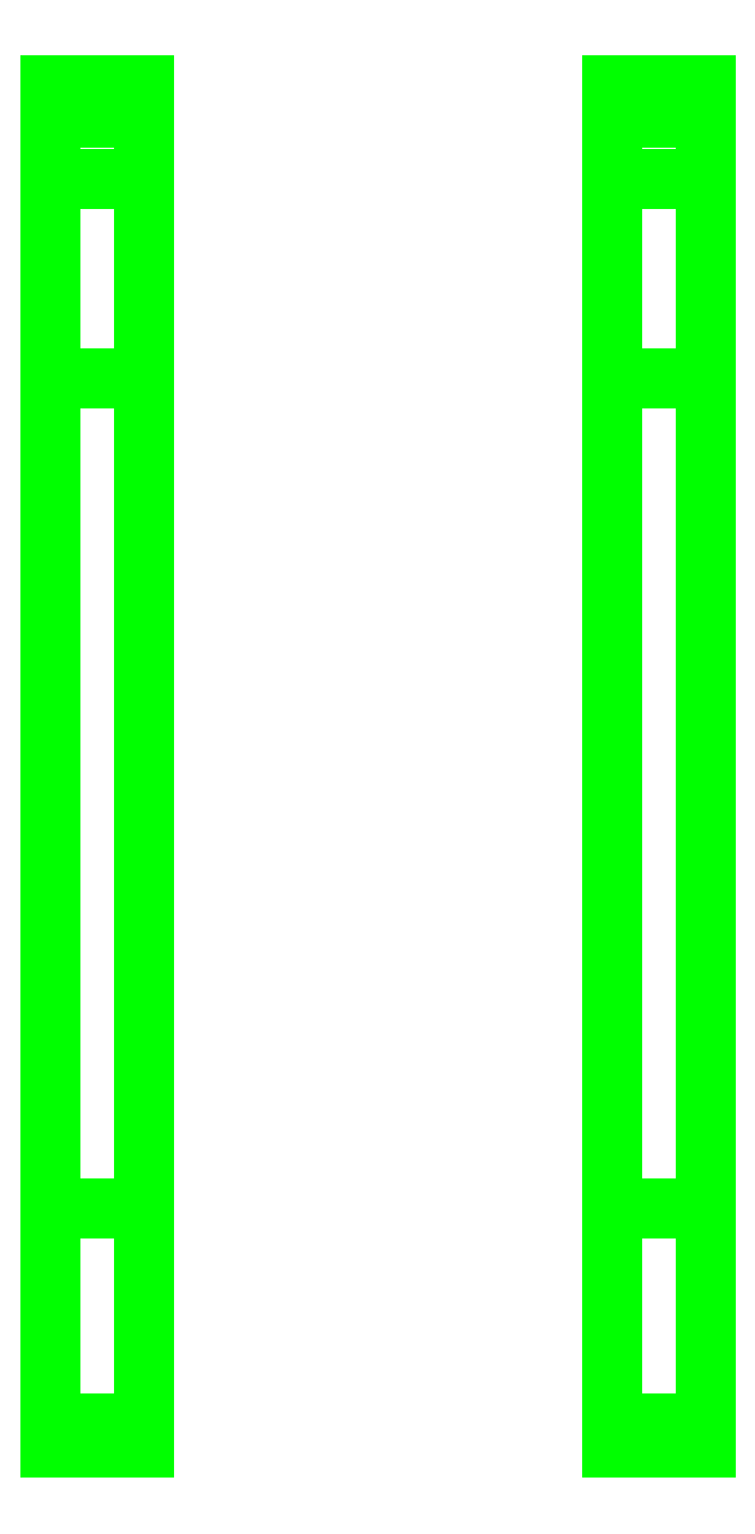
<metadata>
{"format":"dxf","ext":"dxf","renderer":"ezdxf+matplotlib","layout":"modelspace","background":"white","min_lineweight":24,"dpi":150}
</metadata>
<code>
0
SECTION
2
ENTITIES
0
3DFACE
8
TRACKS
10
0.95
20
1.58
30
-9e-16
11
0.95
21
-1.79
31
-9e-16
12
1.33
22
-1.79
32
-9e-16
13
1.33
23
1.58
33
-9e-16
0
3DFACE
8
TRACKS
10
1.33
20
1.58
30
-9e-16
11
1.33
21
-1.79
31
-9e-16
12
0.95
22
-1.79
32
-9e-16
13
0.95
23
1.58
33
-9e-16
0
3DFACE
8
TRACKS
10
1.33
20
2.64
30
0.38
11
1.33
21
1.58
31
-9e-16
12
0.95
22
1.58
32
-9e-16
13
0.95
23
2.64
33
0.38
0
3DFACE
8
TRACKS
10
0.95
20
2.64
30
0.38
11
0.95
21
1.58
31
-9e-16
12
1.33
22
1.58
32
-9e-16
13
1.33
23
2.64
33
0.38
0
3DFACE
8
TRACKS
10
0.95
20
2.77
30
0.62
11
0.95
21
2.64
31
0.38
12
1.33
22
2.64
32
0.38
13
1.33
23
2.77
33
0.62
0
3DFACE
8
TRACKS
10
1.33
20
2.77
30
0.62
11
1.33
21
2.64
31
0.38
12
0.95
22
2.64
32
0.38
13
0.95
23
2.77
33
0.62
0
3DFACE
8
TRACKS
10
1.33
20
2.67
30
0.9
11
1.33
21
2.77
31
0.62
12
0.95
22
2.77
32
0.62
13
0.95
23
2.67
33
0.9
0
3DFACE
8
TRACKS
10
0.95
20
2.67
30
0.9
11
0.95
21
2.77
31
0.62
12
1.33
22
2.77
32
0.62
13
1.33
23
2.67
33
0.9
0
3DFACE
8
TRACKS
10
0.95
20
2.39
30
1.02
11
0.95
21
2.67
31
0.9
12
1.33
22
2.67
32
0.9
13
1.33
23
2.39
33
1.02
0
3DFACE
8
TRACKS
10
1.33
20
2.39
30
1.02
11
1.33
21
2.67
31
0.9
12
0.95
22
2.67
32
0.9
13
0.95
23
2.39
33
1.02
0
3DFACE
8
TRACKS
10
0.95
20
-2.66
30
0.4
11
0.95
21
-1.79
31
0
12
1.33
22
-1.79
32
0
13
1.33
23
-2.66
33
0.4
0
3DFACE
8
TRACKS
10
1.33
20
-2.66
30
0.4
11
1.33
21
-1.79
31
0
12
0.95
22
-1.79
32
0
13
0.95
23
-2.66
33
0.4
0
3DFACE
8
TRACKS
10
1.33
20
-2.76
30
0.6
11
1.33
21
-2.66
31
0.4
12
0.95
22
-2.66
32
0.4
13
0.95
23
-2.76
33
0.6
0
3DFACE
8
TRACKS
10
0.95
20
-2.76
30
0.6
11
0.95
21
-2.66
31
0.4
12
1.33
22
-2.66
32
0.4
13
1.33
23
-2.76
33
0.6
0
3DFACE
8
TRACKS
10
0.95
20
-2.76
30
0.75
11
0.95
21
-2.76
31
0.6
12
1.33
22
-2.76
32
0.6
13
1.33
23
-2.76
33
0.75
0
3DFACE
8
TRACKS
10
1.33
20
-2.76
30
0.75
11
1.33
21
-2.76
31
0.6
12
0.95
22
-2.76
32
0.6
13
0.95
23
-2.76
33
0.75
0
3DFACE
8
TRACKS
10
1.33
20
-2.66
30
0.95
11
1.33
21
-2.76
31
0.75
12
0.95
22
-2.76
32
0.75
13
0.95
23
-2.66
33
0.95
0
3DFACE
8
TRACKS
10
0.95
20
-2.66
30
0.95
11
0.95
21
-2.76
31
0.75
12
1.33
22
-2.76
32
0.75
13
1.33
23
-2.66
33
0.95
0
3DFACE
8
TRACKS
10
-0.95
20
-2.66
30
0.95
11
-0.95
21
-2.76
31
0.75
12
-1.33
22
-2.76
32
0.75
13
-1.33
23
-2.66
33
0.95
0
3DFACE
8
TRACKS
10
-1.33
20
-2.66
30
0.95
11
-1.33
21
-2.76
31
0.75
12
-0.95
22
-2.76
32
0.75
13
-0.95
23
-2.66
33
0.95
0
3DFACE
8
TRACKS
10
-1.33
20
2.39
30
1.02
11
-1.33
21
2.67
31
0.9
12
-0.95
22
2.67
32
0.9
13
-0.95
23
2.39
33
1.02
0
3DFACE
8
TRACKS
10
-0.95
20
2.39
30
1.02
11
-0.95
21
2.67
31
0.9
12
-1.33
22
2.67
32
0.9
13
-1.33
23
2.39
33
1.02
0
3DFACE
8
TRACKS
10
-1.33
20
-2.66
30
0.4
11
-1.33
21
-1.79
31
0
12
-0.95
22
-1.79
32
0
13
-0.95
23
-2.66
33
0.4
0
3DFACE
8
TRACKS
10
-0.95
20
-2.66
30
0.4
11
-0.95
21
-1.79
31
0
12
-1.33
22
-1.79
32
0
13
-1.33
23
-2.66
33
0.4
0
3DFACE
8
TRACKS
10
-0.95
20
2.64
30
0.38
11
-0.95
21
1.58
31
-9e-16
12
-1.33
22
1.58
32
-9e-16
13
-1.33
23
2.64
33
0.38
0
3DFACE
8
TRACKS
10
-1.33
20
2.64
30
0.38
11
-1.33
21
1.58
31
-9e-16
12
-0.95
22
1.58
32
-9e-16
13
-0.95
23
2.64
33
0.38
0
3DFACE
8
TRACKS
10
-1.33
20
1.58
30
-9e-16
11
-1.33
21
-1.79
31
-9e-16
12
-0.95
22
-1.79
32
-9e-16
13
-0.95
23
1.58
33
-9e-16
0
3DFACE
8
TRACKS
10
-0.95
20
1.58
30
-9e-16
11
-0.95
21
-1.79
31
-9e-16
12
-1.33
22
-1.79
32
-9e-16
13
-1.33
23
1.58
33
-9e-16
0
3DFACE
8
TRACKS
10
-0.95
20
-2.76
30
0.6
11
-0.95
21
-2.66
31
0.4
12
-1.33
22
-2.66
32
0.4
13
-1.33
23
-2.76
33
0.6
0
3DFACE
8
TRACKS
10
-1.33
20
-2.76
30
0.6
11
-1.33
21
-2.66
31
0.4
12
-0.95
22
-2.66
32
0.4
13
-0.95
23
-2.76
33
0.6
0
3DFACE
8
TRACKS
10
-1.33
20
2.77
30
0.62
11
-1.33
21
2.64
31
0.38
12
-0.95
22
2.64
32
0.38
13
-0.95
23
2.77
33
0.62
0
3DFACE
8
TRACKS
10
-0.95
20
2.77
30
0.62
11
-0.95
21
2.64
31
0.38
12
-1.33
22
2.64
32
0.38
13
-1.33
23
2.77
33
0.62
0
3DFACE
8
TRACKS
10
-1.33
20
-2.76
30
0.75
11
-1.33
21
-2.76
31
0.6
12
-0.95
22
-2.76
32
0.6
13
-0.95
23
-2.76
33
0.75
0
3DFACE
8
TRACKS
10
-0.95
20
-2.76
30
0.75
11
-0.95
21
-2.76
31
0.6
12
-1.33
22
-2.76
32
0.6
13
-1.33
23
-2.76
33
0.75
0
3DFACE
8
TRACKS
10
-1.33
20
2.67
30
0.9
11
-1.33
21
2.77
31
0.62
12
-0.95
22
2.77
32
0.62
13
-0.95
23
2.67
33
0.9
0
3DFACE
8
TRACKS
10
-0.95
20
2.67
30
0.9
11
-0.95
21
2.77
31
0.62
12
-1.33
22
2.77
32
0.62
13
-1.33
23
2.67
33
0.9
0
VIEWPORT
8
0
10
144.7
20
101.2
30
0
40
391.1
41
222.2
68
     2
69
     1
0
VIEWPORT
8
0
10
139.2
20
100.8
30
0
40
222.8
41
161.3
68
     1
69
     2
0
ENDSEC
0
EOF

</code>
